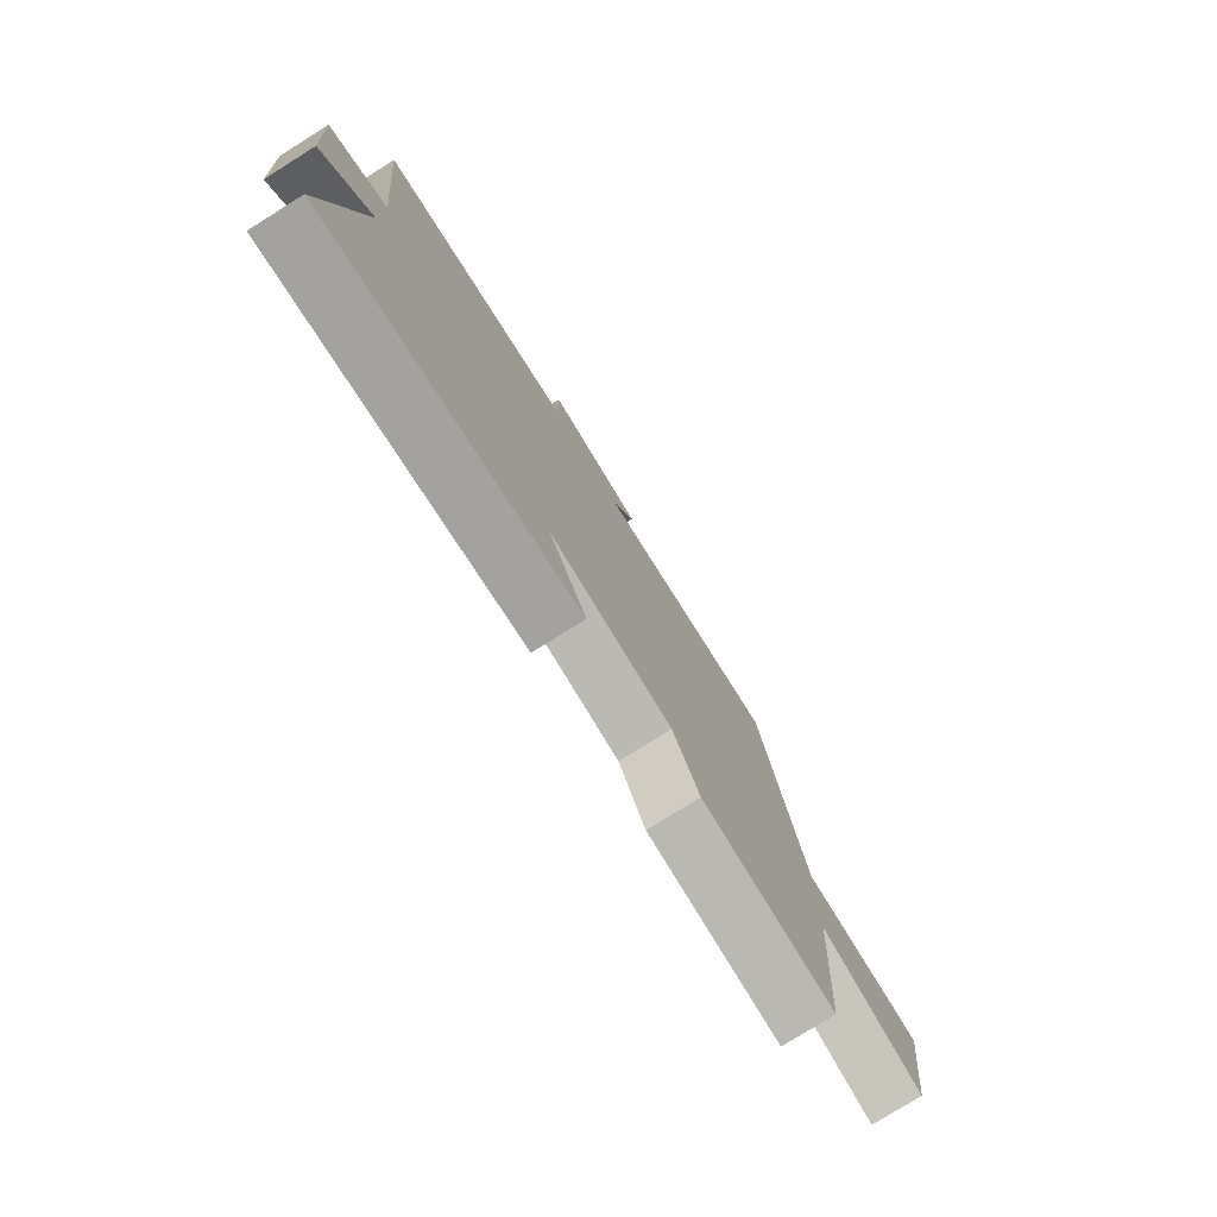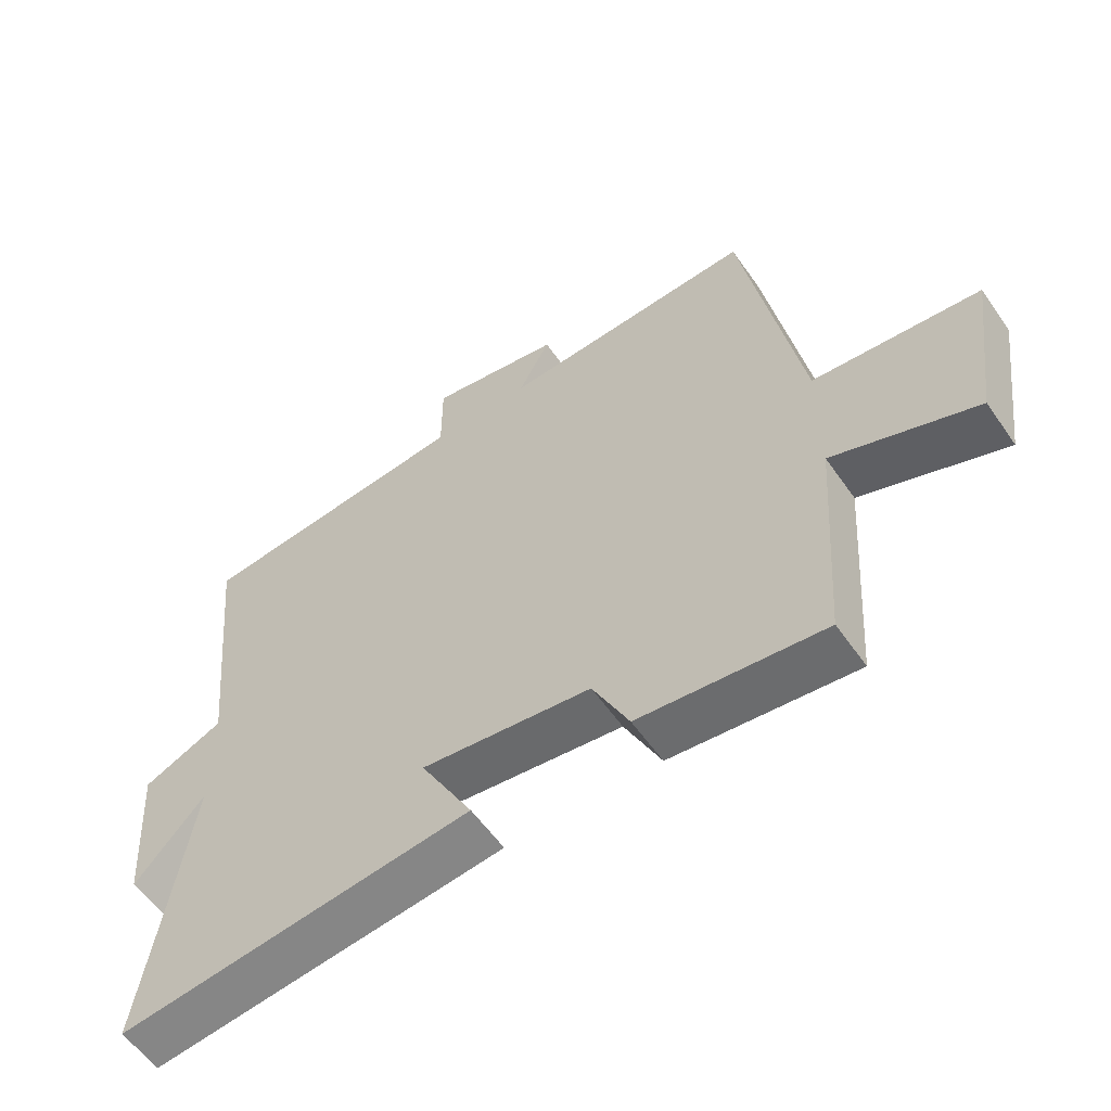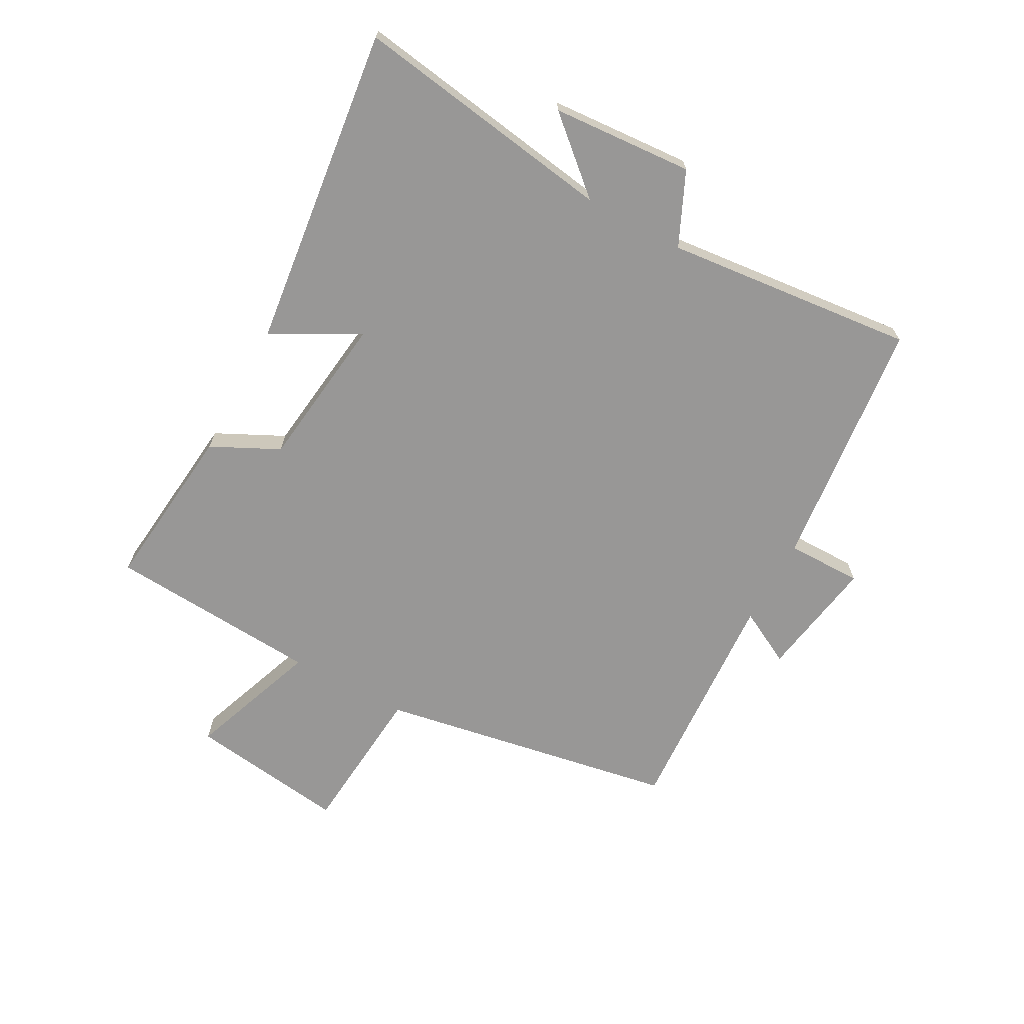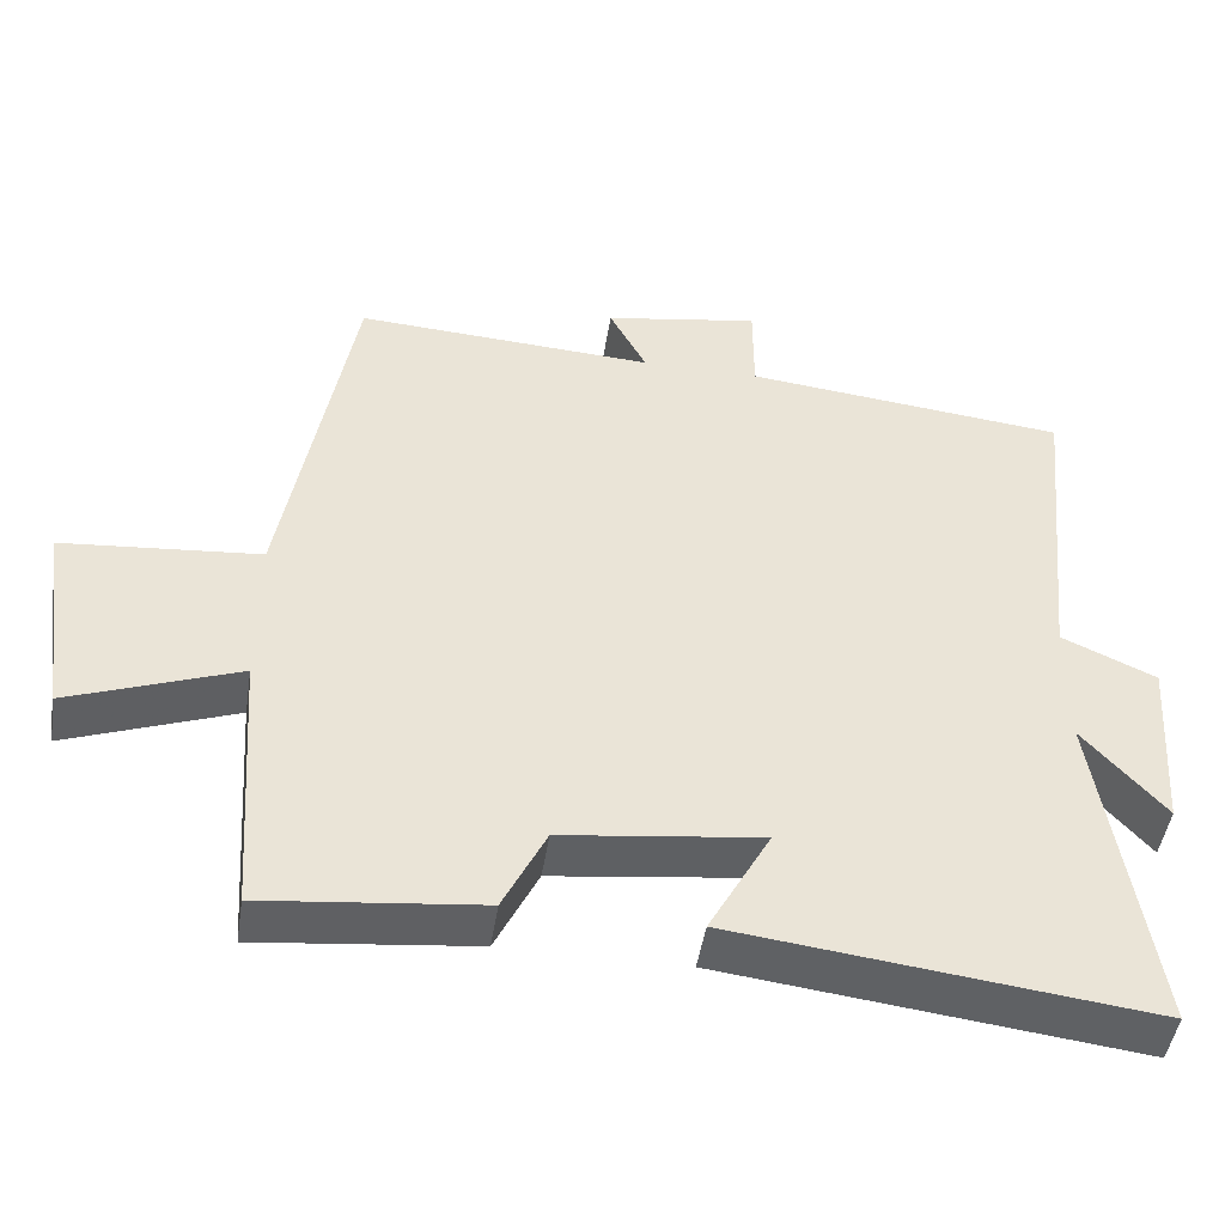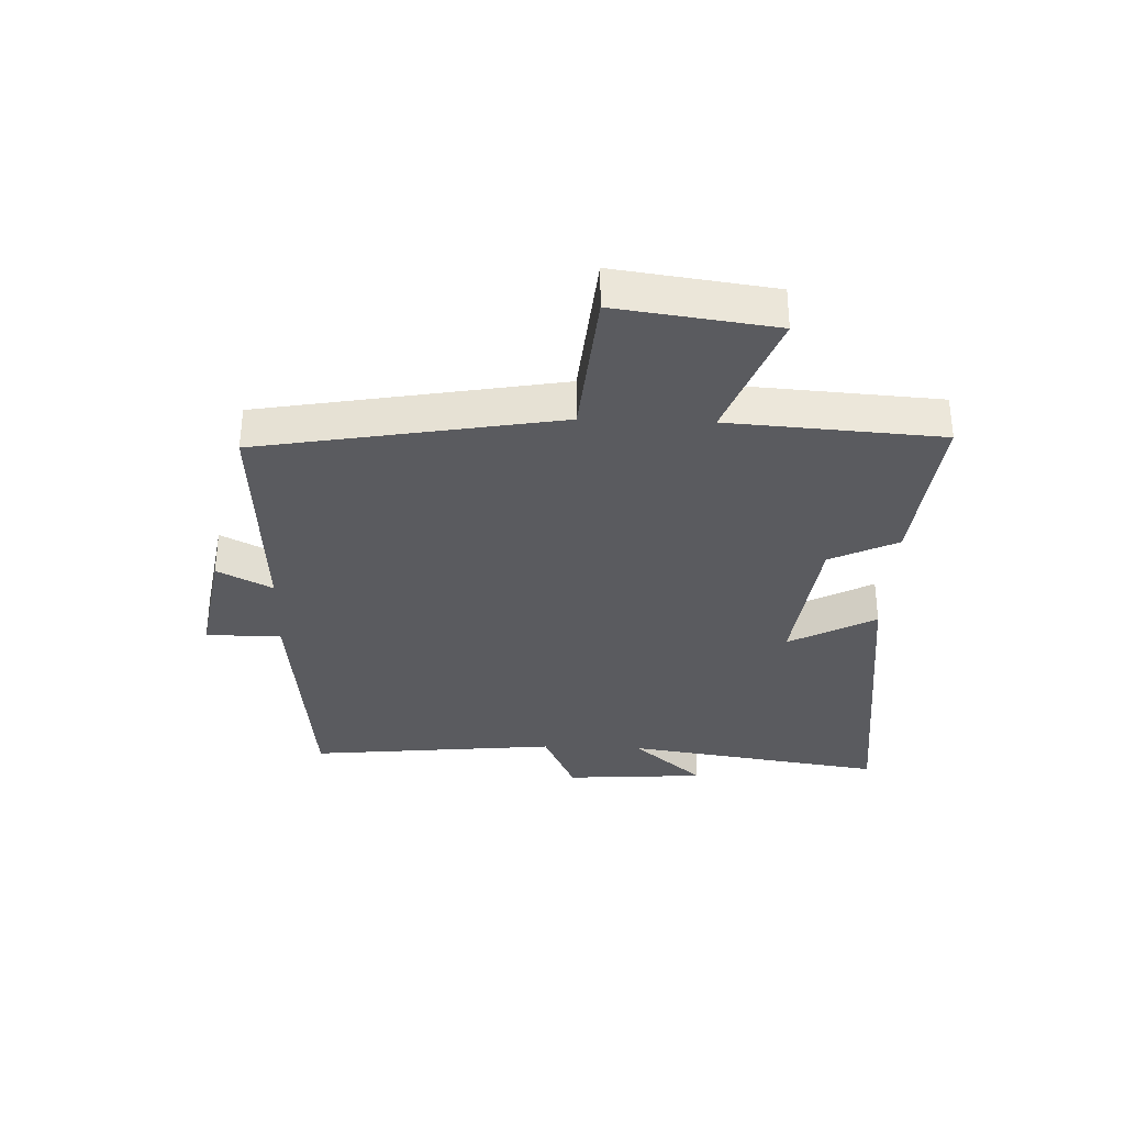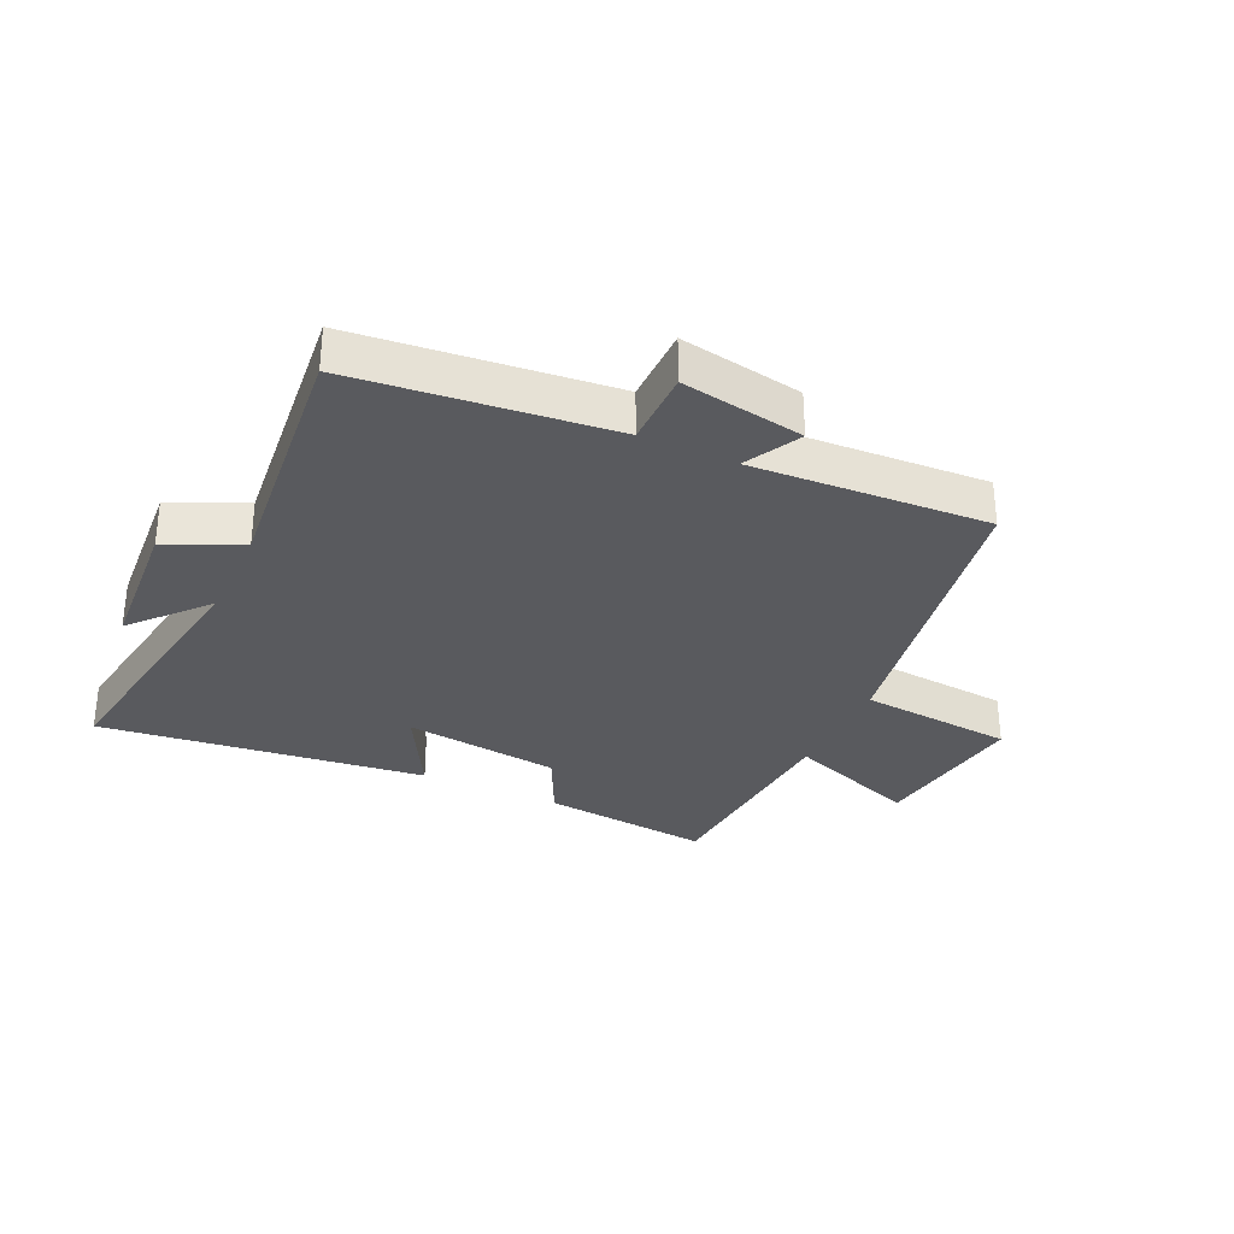
<metadata>
{"format":"obj","ext":"obj","renderer":"f3d","projection":"perspective","resolution":1024,"background":"white","views":[{"elev":-77.8,"azim":-58.0,"up":"+Z"},{"elev":-57.7,"azim":34.6,"up":"+Z"},{"elev":-68.3,"azim":-118.5,"up":"+Y"},{"elev":-47.1,"azim":171.2,"up":"+Z"},{"elev":-33.2,"azim":87.9,"up":"+Y"},{"elev":-31.6,"azim":-25.0,"up":"+Y"}]}
</metadata>
<code>
v 0.412 0.07 0.522
v 0.5 0.07 0.026
v 0.753 0.07 0.004
v 0.717 0.07 -0.258
v 0.5 0.07 -0.178
v 0.476 0.07 -0.53
v 0.198 0.07 -0.5
v 0.143 0.07 -0.388
v -0.113 0.07 -0.356
v -0.034 0.07 -0.5
v -0.567 0.07 -0.564
v -0.5 0.07 -0.129
v -0.605 0.07 -0.248
v -0.621 0.07 -0.014
v -0.5 0.07 0.041
v -0.542 0.07 0.456
v -0.126 0.07 0.5
v -0.126 0.07 0.625
v 0.074 0.07 0.591
v 0.026 0.07 0.5
v 0.412 0 0.522
v 0.5 0 0.026
v 0.753 0 0.004
v 0.717 0 -0.258
v 0.5 0 -0.178
v 0.476 0 -0.53
v 0.198 0 -0.5
v 0.143 0 -0.388
v -0.113 0 -0.356
v -0.034 0 -0.5
v -0.567 0 -0.564
v -0.5 0 -0.129
v -0.605 0 -0.248
v -0.621 0 -0.014
v -0.5 0 0.041
v -0.542 0 0.456
v -0.126 0 0.5
v -0.126 0 0.625
v 0.074 0 0.591
v 0.026 0 0.5
f 17 18 19 20
f 15 16 17 20
f 15 20 1 2
f 12 13 14 15
f 12 15 2 3
f 9 10 11 12
f 8 9 12 3
f 5 6 7 8
f 5 8 3
f 3 4 5
f 40 39 38 37
f 40 37 36 35
f 22 21 40 35
f 35 34 33 32
f 23 22 35 32
f 32 31 30 29
f 23 32 29 28
f 28 27 26 25
f 23 28 25
f 25 24 23
f 1 21 22 2
f 2 22 23 3
f 3 23 24 4
f 4 24 25 5
f 5 25 26 6
f 6 26 27 7
f 7 27 28 8
f 8 28 29 9
f 9 29 30 10
f 10 30 31 11
f 11 31 32 12
f 12 32 33 13
f 13 33 34 14
f 14 34 35 15
f 15 35 36 16
f 16 36 37 17
f 17 37 38 18
f 18 38 39 19
f 19 39 40 20
f 20 40 21 1

</code>
